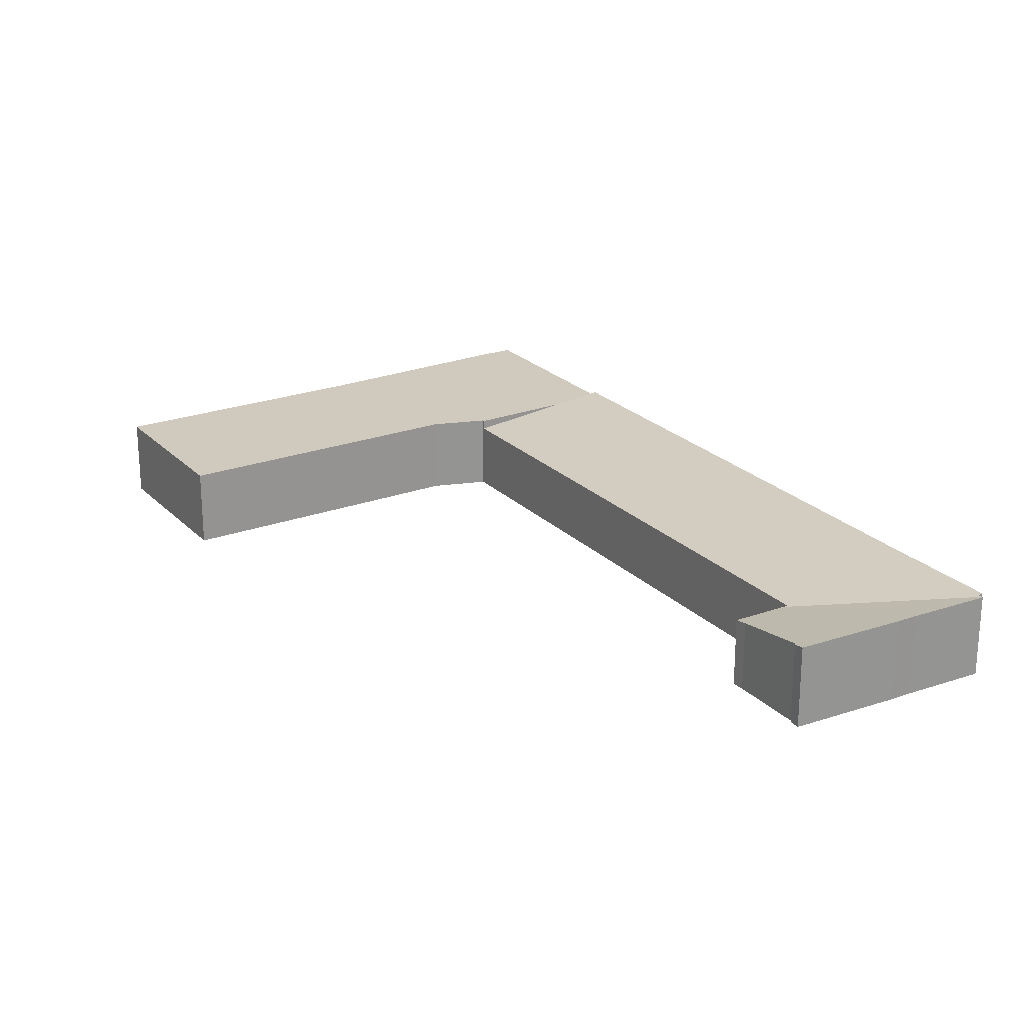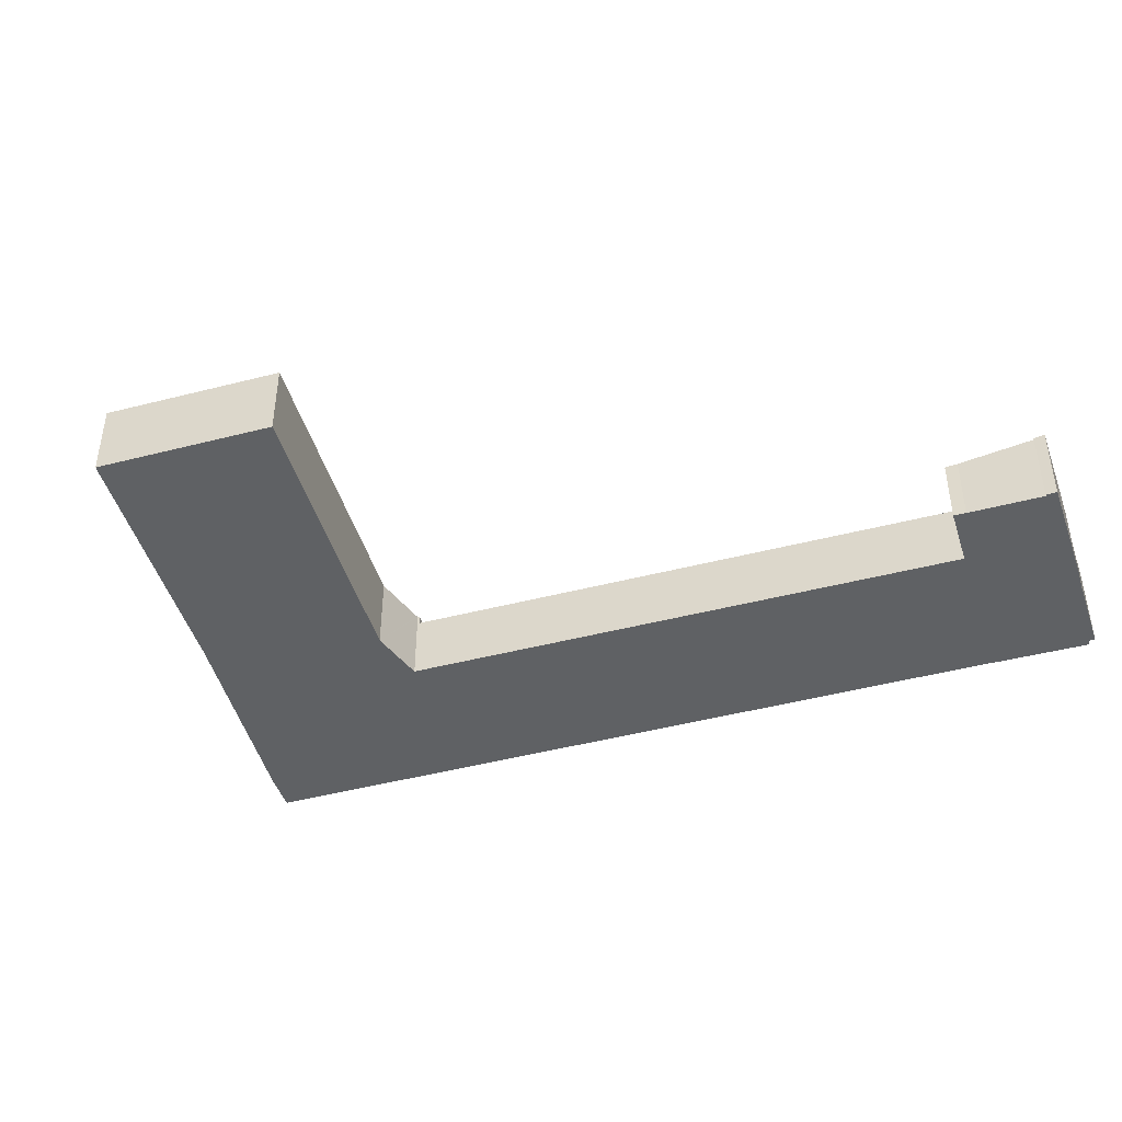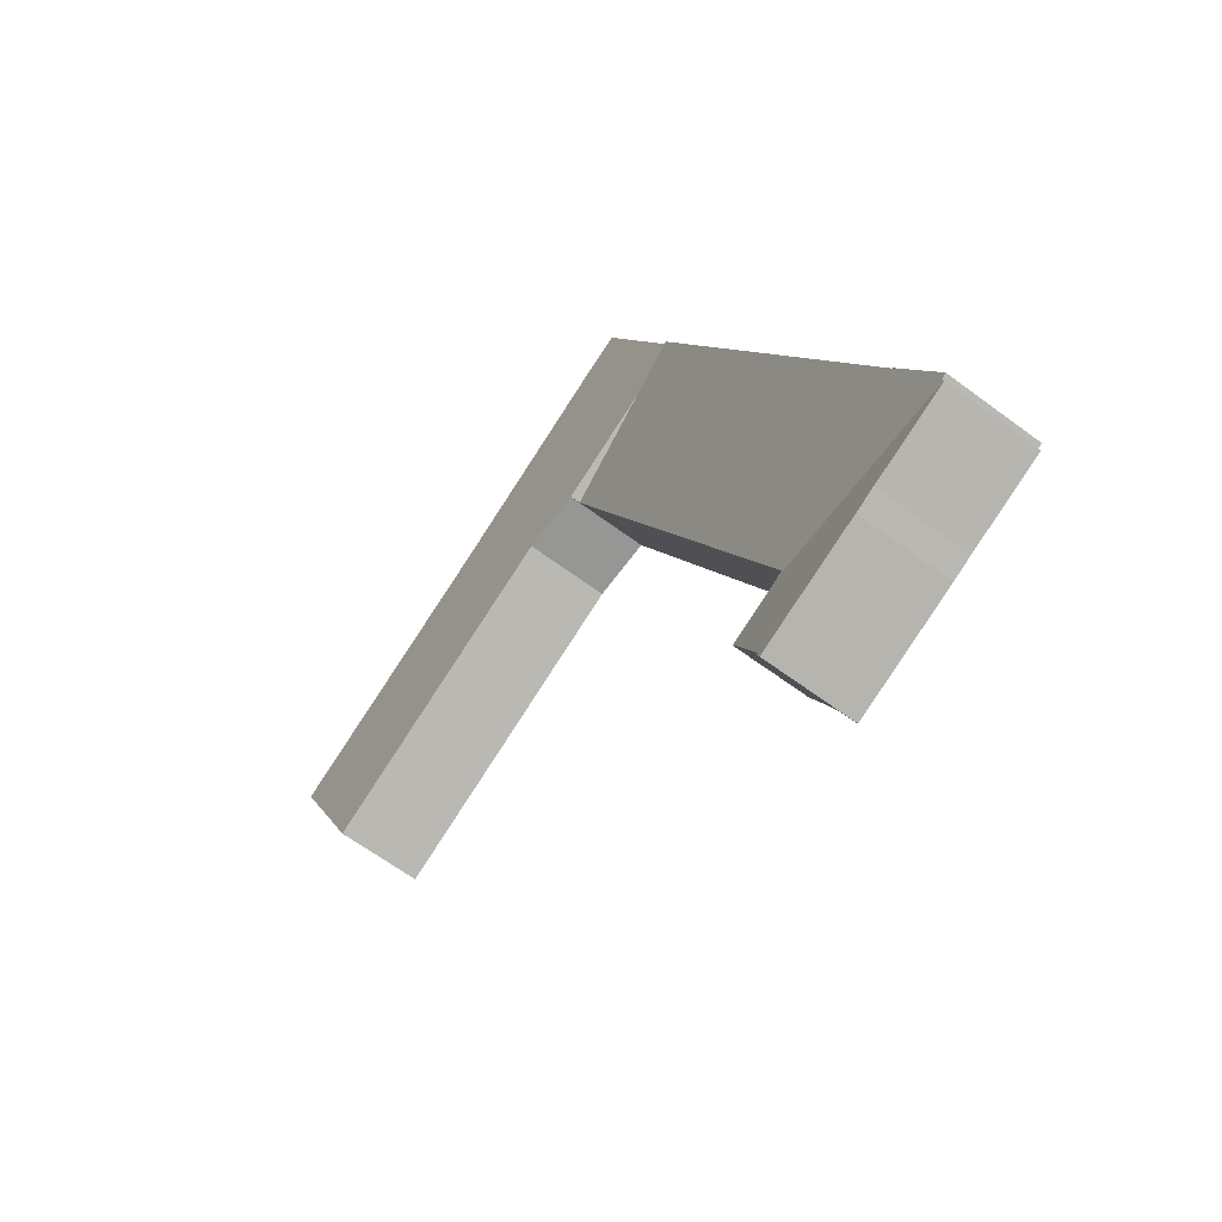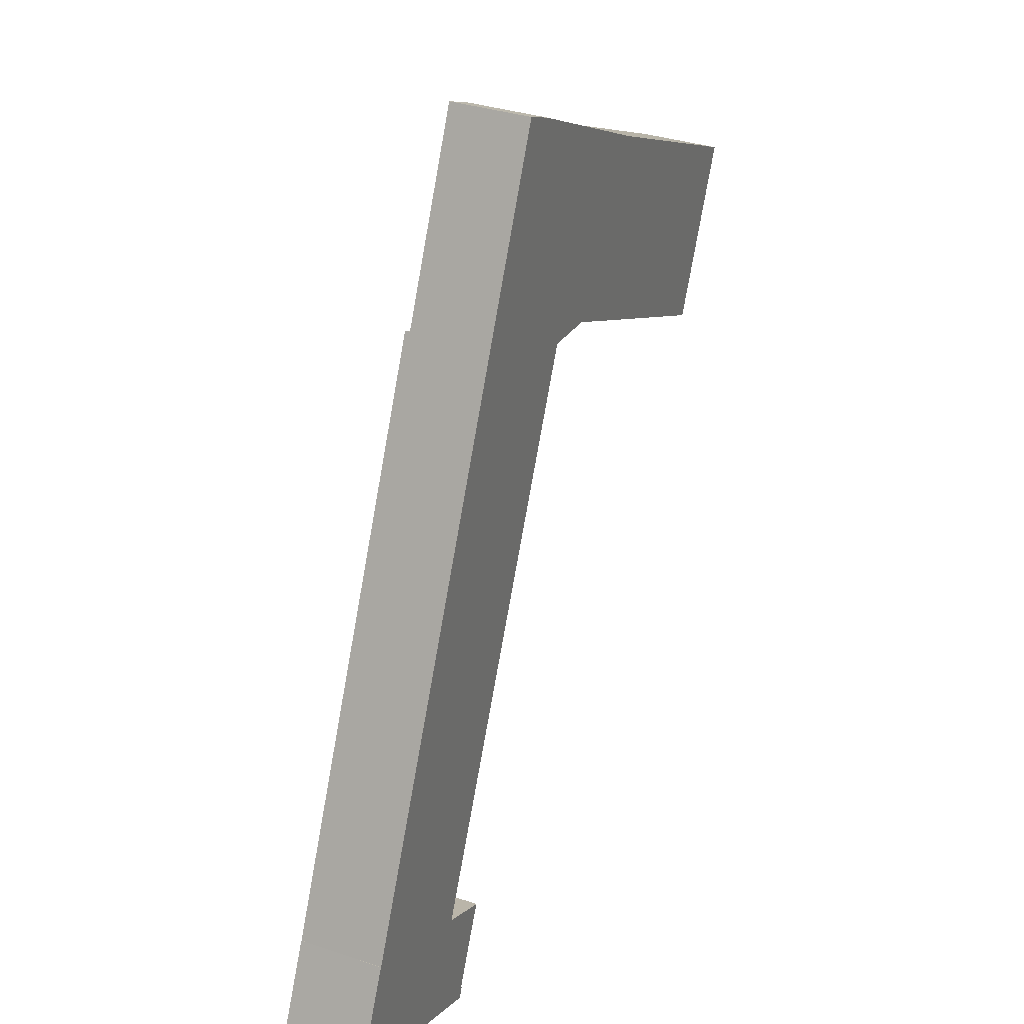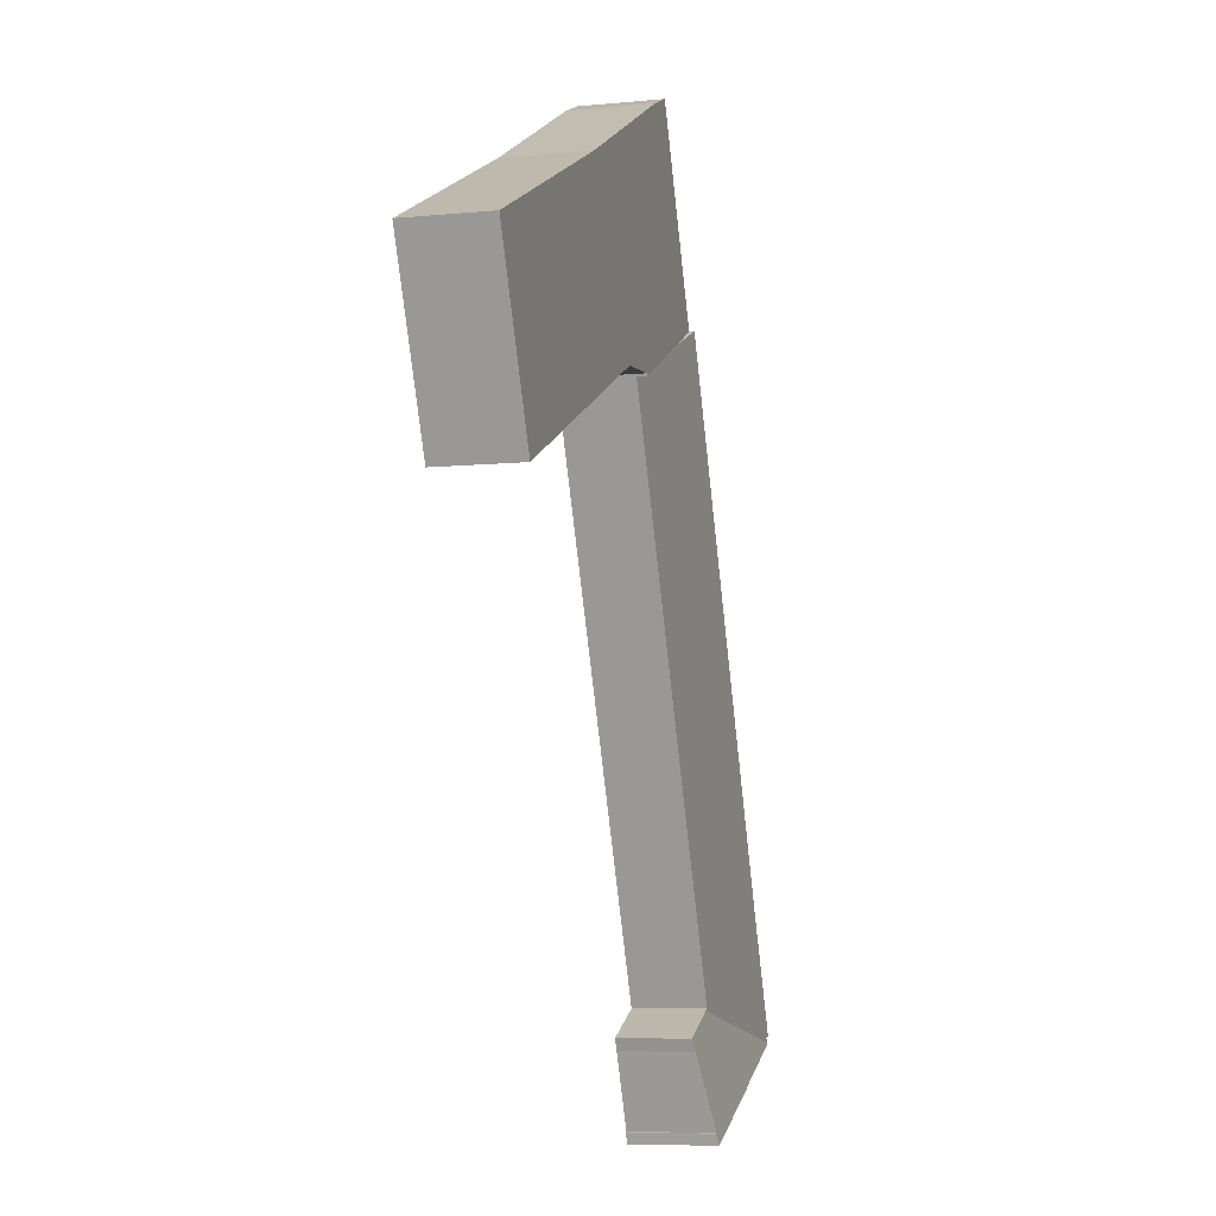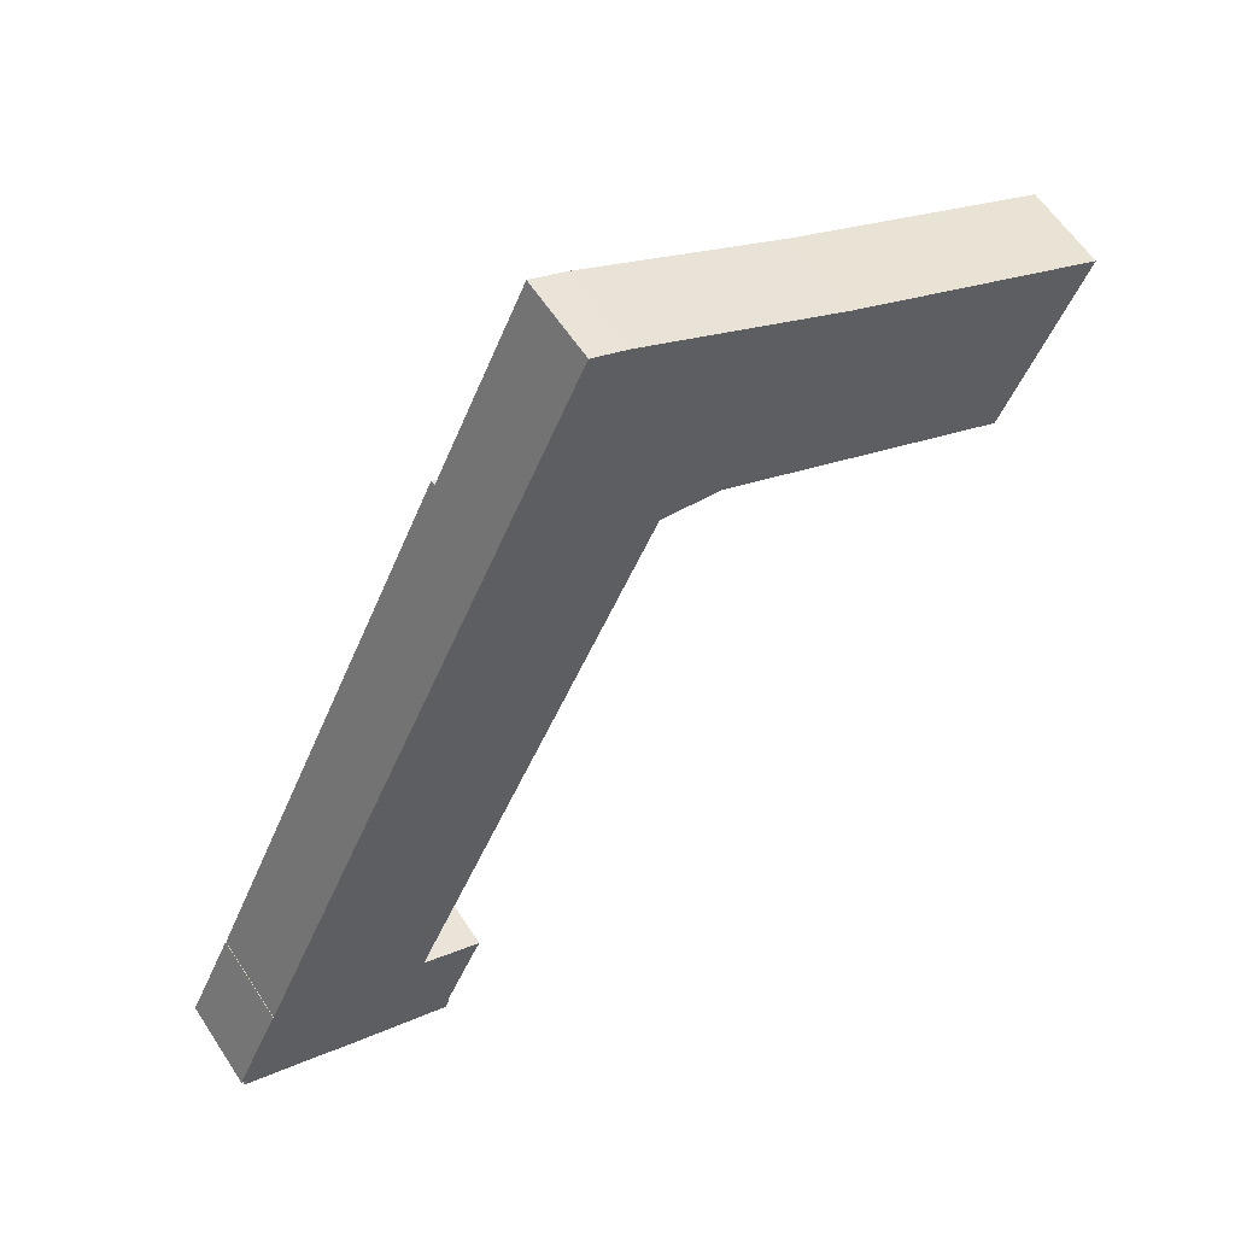
<metadata>
{"format":"obj","ext":"obj","renderer":"f3d","projection":"perspective","resolution":1024,"background":"white","views":[{"elev":23.1,"azim":172.9,"up":"+Y"},{"elev":-45.4,"azim":131.4,"up":"+Y"},{"elev":-62.8,"azim":-127.2,"up":"+Z"},{"elev":33.4,"azim":-65.1,"up":"+Z"},{"elev":-7.7,"azim":105.4,"up":"+Z"},{"elev":59.5,"azim":-32.9,"up":"+Z"}]}
</metadata>
<code>
v  15.92 3.78 28.52
v  2.064 4.007 4.344
v  13.61 4.01 29.63
v  20.57 3.318 26.27
v  9.014 3.326 1.255
v  1.96 4.009 4.172
v  0 4.013 2.457e-16
v  9.154 3.312 1.192
v  9.137 3.312 1.154
v  0.238 3.989 -0.113
v  0.151 3.989 -0.301
v  10.53 3.312 0.567
v  3.815 4.002 -1.943
v  0.112 4.002 -0.386
v  4.737 4.008 -2.372
v  7.079 4.005 -3.337
v  9.759 4.002 -4.442
v  9.892 3.925 -3.905
v  11.44 3.403 -0.515
v  11.72 3.317 0.032
v  9.966 3.925 -3.935
v  0.112 2.364e-17 -0.386
v  0.238 6.919e-18 -0.113
v  0.151 1.843e-17 -0.301
v  0 0 0
v  1.96 -2.555e-16 4.172
v  2.045 4.008 4.352
v  2.045 -2.665e-16 4.352
v  13.61 -1.815e-15 29.63
v  2.064 -2.66e-16 4.344
v  3.815 1.19e-16 -1.943
v  15.92 -1.746e-15 28.52
v  20.57 -1.609e-15 26.27
v  9.014 -7.685e-17 1.255
v  11.72 -1.959e-18 0.032
v  9.154 -7.299e-17 1.192
v  10.53 -3.472e-17 0.567
v  11.44 3.153e-17 -0.515
v  9.892 2.391e-16 -3.905
v  9.966 2.409e-16 -3.935
v  9.759 2.72e-16 -4.442
v  4.737 1.452e-16 -2.372
v  7.079 2.043e-16 -3.337
v  27.43 3.78 33.77
v  20.61 3.78 26.36
v  24.71 3.78 35.15
v  20.68 3.78 26.36
v  23.37 3.78 26.08
v  23.79 3.78 25.89
v  28.49 3.78 33.23
v  36.56 3.78 19.89
v  40.2 3.78 27.77
v  19.3 3.78 37.88
v  17.46 3.78 38.08
v  17.69 3.78 38.56
v  13.61 3.78 29.63
v  20.57 3.78 26.27
v  19.3 -2.319e-15 37.88
v  28.49 -2.035e-15 33.23
v  24.71 -2.152e-15 35.15
v  27.43 -2.068e-15 33.77
v  40.2 -1.7e-15 27.77
v  17.69 -2.361e-15 38.56
v  36.56 -1.218e-15 19.89
v  20.61 -1.614e-15 26.36
v  23.79 -1.585e-15 25.89
v  23.37 -1.597e-15 26.08
v  20.68 -1.614e-15 26.36
v  17.46 -2.331e-15 38.08
g defaultobject
f 1 2 3
f 2 1 4
f 2 4 5
f 2 5 6
f 6 5 7
f 7 5 8
f 7 8 9
f 7 9 10
f 10 9 11
f 9 8 12
f 11 13 14
f 13 11 9
f 13 9 15
f 15 9 16
f 16 9 17
f 17 9 12
f 17 12 18
f 18 12 19
f 19 12 20
f 21 17 18
f 22 11 14
f 11 22 10
f 10 22 23
f 23 22 24
f 25 6 7
f 6 25 26
f 6 26 27
f 27 26 28
f 2 29 3
f 29 2 30
f 10 25 7
f 25 10 23
f 31 14 13
f 14 31 22
f 28 2 27
f 2 28 30
f 29 1 3
f 1 29 4
f 4 29 32
f 4 32 33
f 34 8 5
f 8 34 12
f 12 34 20
f 20 34 35
f 35 34 36
f 35 36 37
f 4 34 5
f 34 4 33
f 20 38 19
f 38 20 35
f 19 39 18
f 39 19 38
f 39 21 18
f 21 39 40
f 21 41 17
f 41 21 40
f 41 16 17
f 16 41 15
f 15 41 42
f 42 41 43
f 42 13 15
f 13 42 31
f 40 43 41
f 43 40 39
f 43 39 38
f 43 38 42
f 42 38 31
f 31 38 22
f 22 38 24
f 24 38 23
f 23 38 25
f 25 38 26
f 26 38 35
f 26 35 37
f 26 37 36
f 26 36 34
f 26 34 33
f 26 33 30
f 30 33 32
f 30 32 29
f 28 26 30
f 44 45 46
f 45 44 47
f 47 44 48
f 48 44 49
f 49 44 50
f 49 50 51
f 51 50 52
f 53 54 55
f 54 53 56
f 56 53 1
f 1 53 46
f 1 46 45
f 1 45 57
f 58 46 53
f 46 58 44
f 44 58 50
f 50 58 59
f 59 58 60
f 59 60 61
f 59 52 50
f 52 59 62
f 63 53 55
f 53 63 58
f 62 51 52
f 51 62 64
f 65 57 45
f 57 65 33
f 64 49 51
f 49 64 66
f 49 66 48
f 48 66 67
f 33 1 57
f 1 33 32
f 1 32 56
f 56 32 29
f 67 47 48
f 47 67 45
f 45 67 65
f 65 67 68
f 29 54 56
f 54 29 69
f 54 69 55
f 55 69 63
f 59 64 62
f 64 59 66
f 66 59 61
f 66 61 60
f 66 60 67
f 67 60 68
f 68 60 58
f 68 58 65
f 65 58 33
f 33 58 32
f 32 58 29
f 29 58 63
f 29 63 69

</code>
